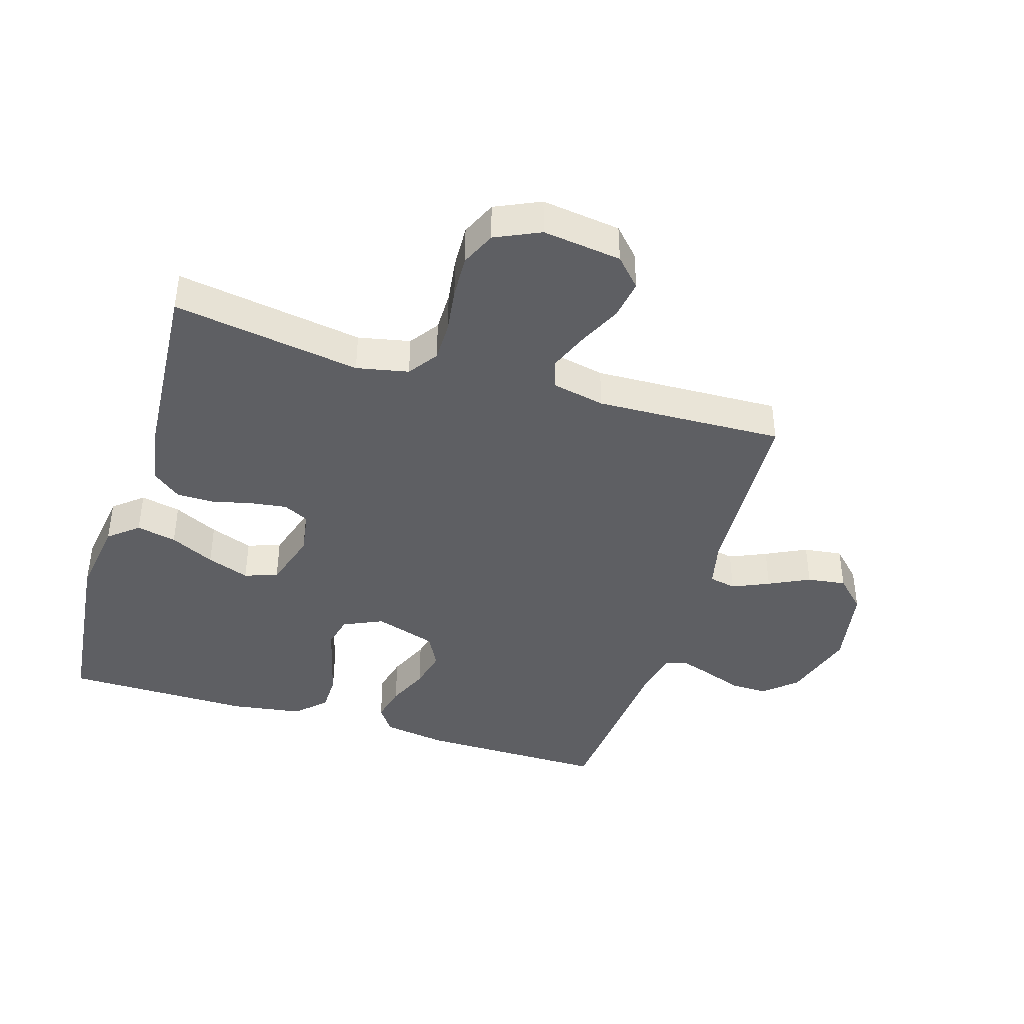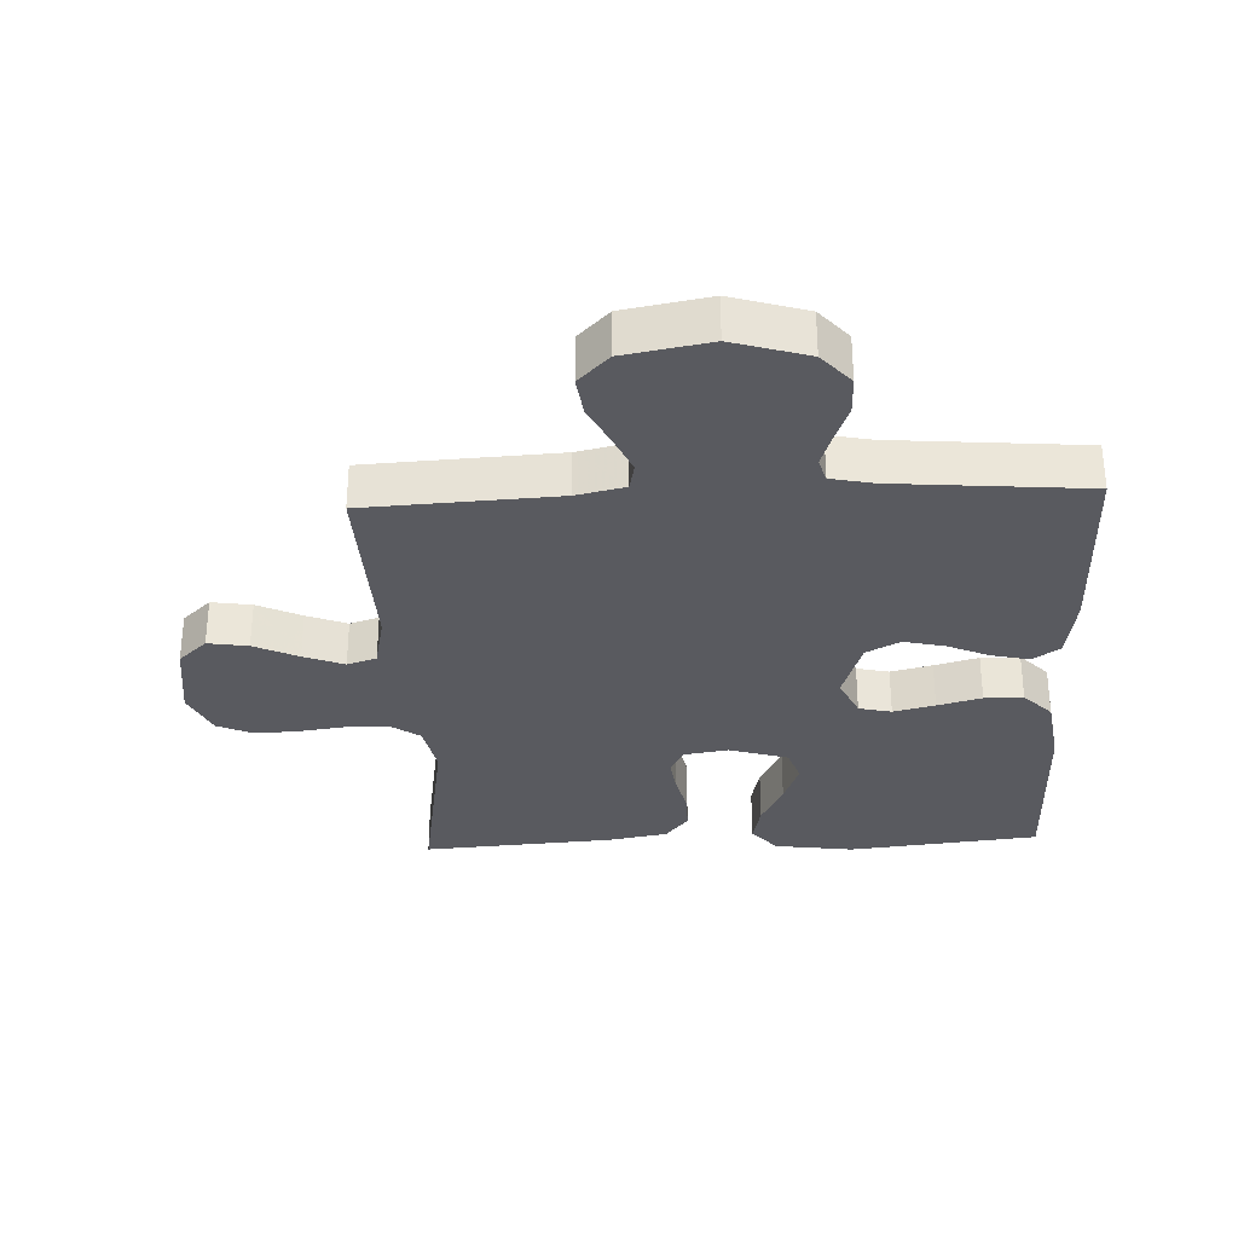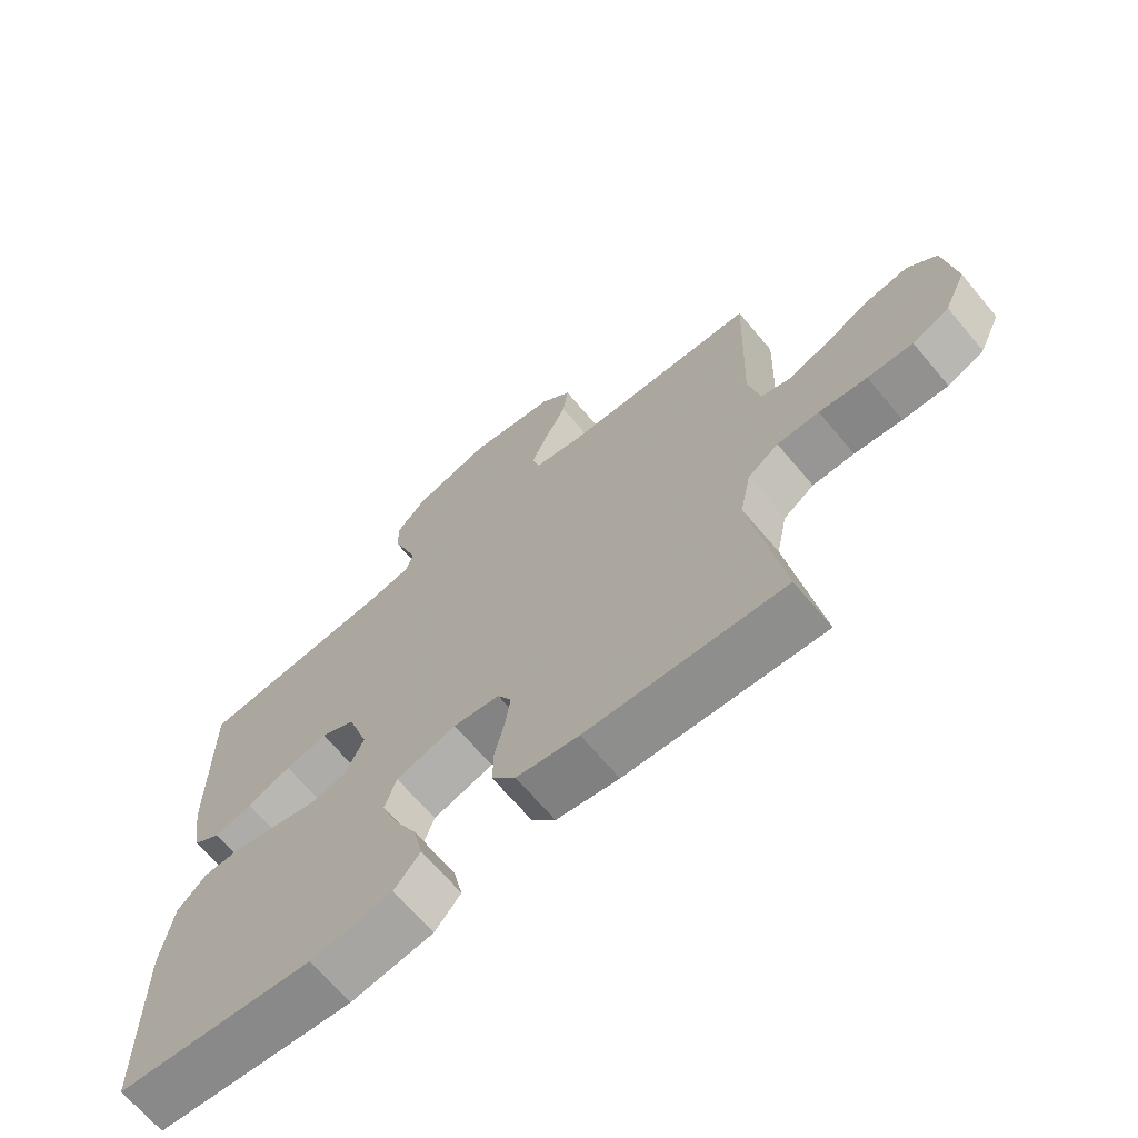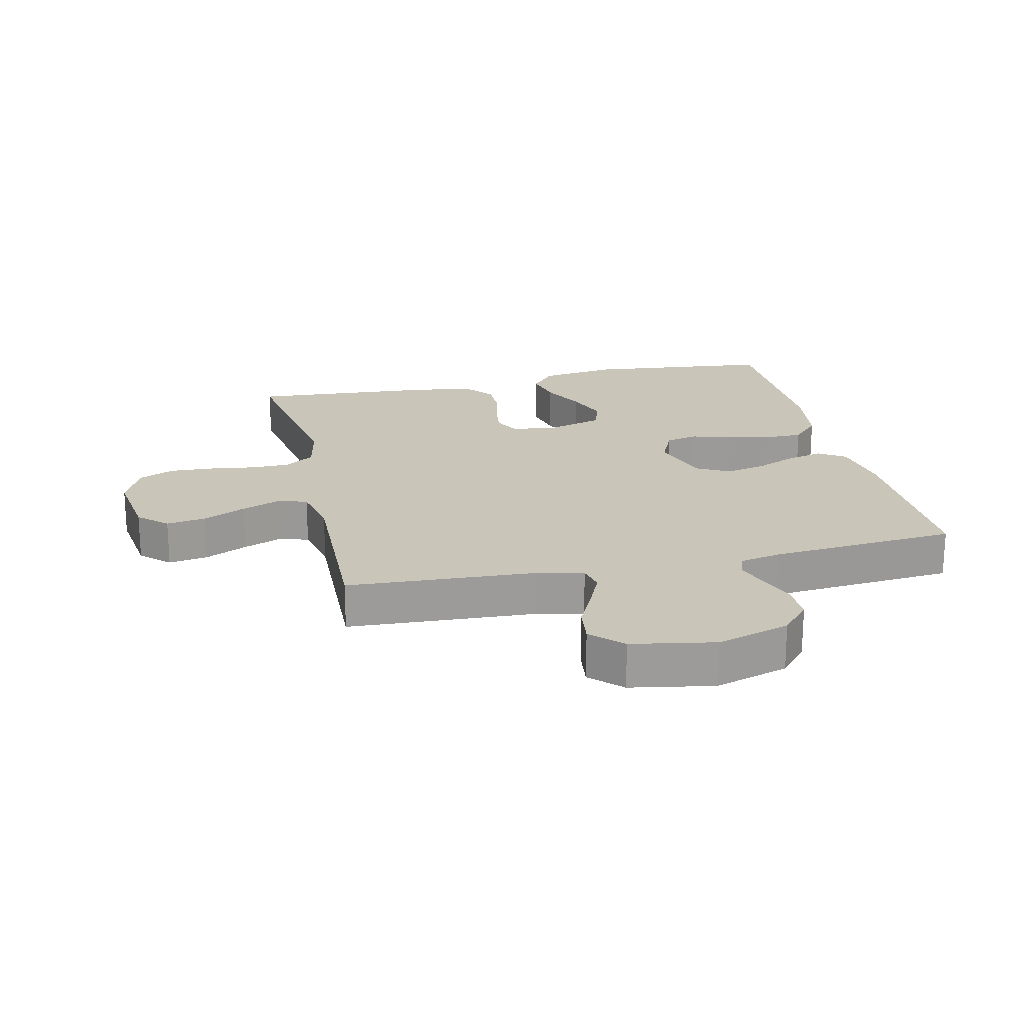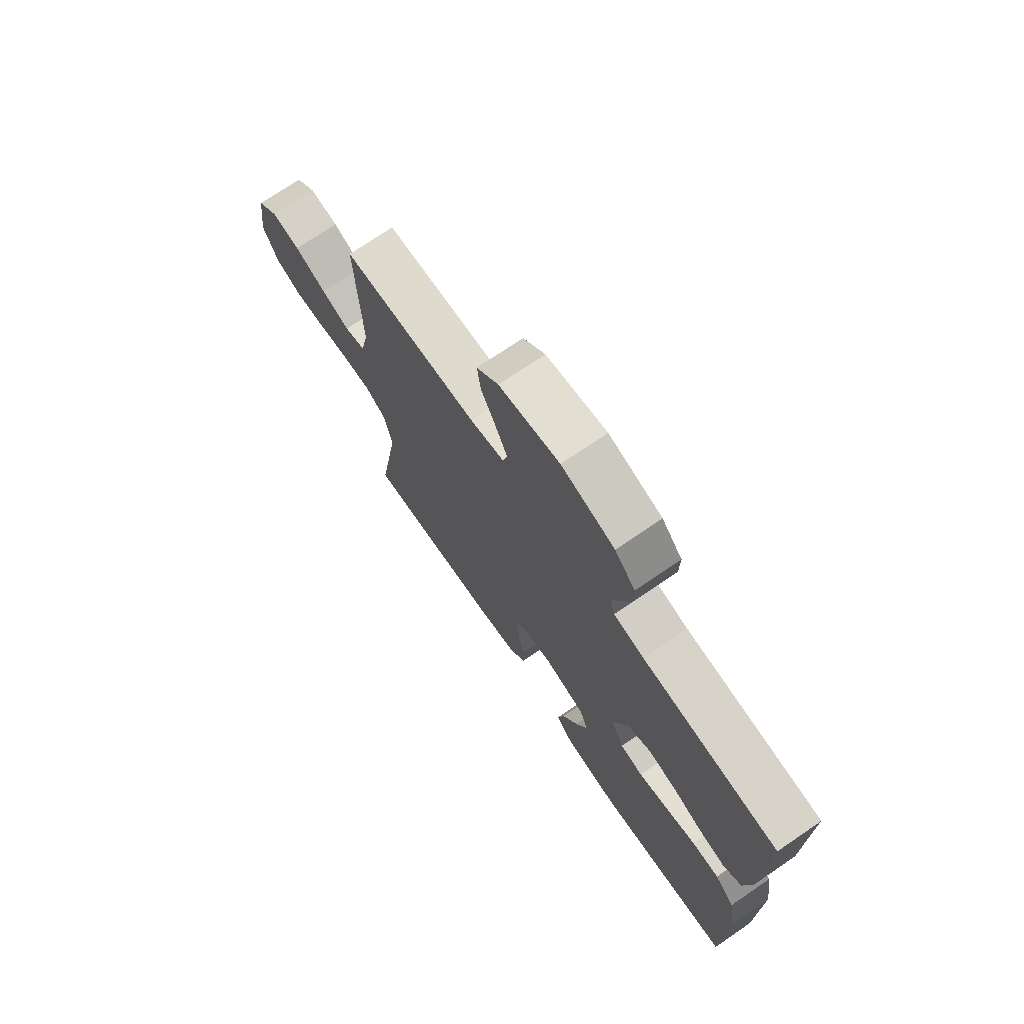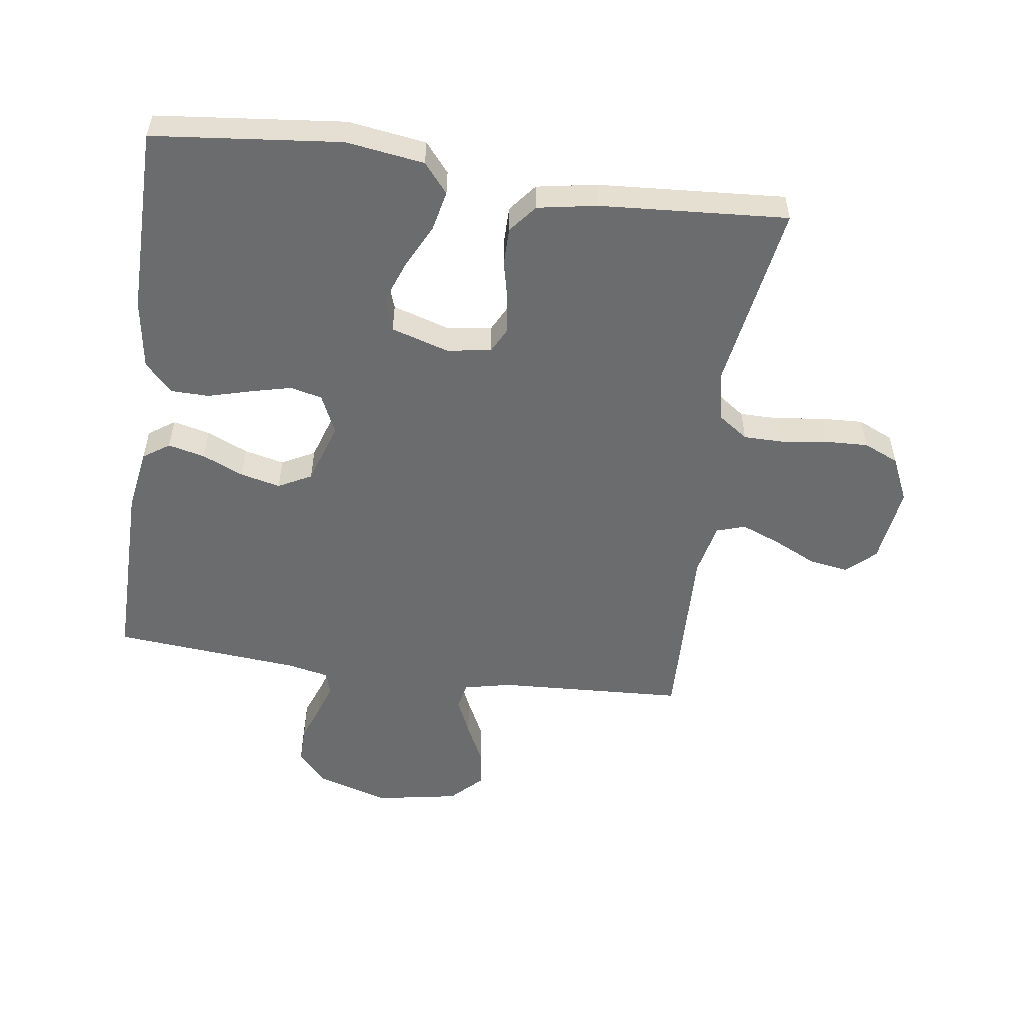
<metadata>
{"format":"obj","ext":"obj","renderer":"f3d","projection":"perspective","resolution":1024,"background":"white","views":[{"elev":-41.3,"azim":-107.0,"up":"+Y"},{"elev":-31.9,"azim":2.6,"up":"+Y"},{"elev":-67.9,"azim":-139.9,"up":"+Z"},{"elev":20.6,"azim":-12.8,"up":"+Y"},{"elev":73.1,"azim":55.7,"up":"+Z"},{"elev":-53.6,"azim":171.9,"up":"+Y"}]}
</metadata>
<code>
v -0.5 0.07 -0.5
v -0.452 0.07 -0.2
v -0.469 0.07 -0.117
v -0.516 0.07 -0.084
v -0.58 0.07 -0.084
v -0.653 0.07 -0.094
v -0.722 0.07 -0.097
v -0.778 0.07 -0.072
v -0.811 0.07 0
v -0.794 0.07 0.126
v -0.749 0.07 0.168
v -0.686 0.07 0.158
v -0.617 0.07 0.125
v -0.554 0.07 0.1
v -0.508 0.07 0.115
v -0.49 0.07 0.2
v -0.5 0.07 0.5
v -0.2 0.07 0.516
v -0.124 0.07 0.533
v -0.115 0.07 0.576
v -0.141 0.07 0.635
v -0.173 0.07 0.7
v -0.181 0.07 0.762
v -0.133 0.07 0.81
v 0 0.07 0.834
v 0.117 0.07 0.798
v 0.162 0.07 0.747
v 0.161 0.07 0.688
v 0.139 0.07 0.628
v 0.122 0.07 0.577
v 0.133 0.07 0.54
v 0.2 0.07 0.526
v 0.5 0.07 0.5
v 0.498 0.07 0.2
v 0.482 0.07 0.098
v 0.44 0.07 0.069
v 0.381 0.07 0.083
v 0.315 0.07 0.112
v 0.251 0.07 0.127
v 0.198 0.07 0.099
v 0.166 0.07 0
v 0.195 0.07 -0.063
v 0.246 0.07 -0.075
v 0.311 0.07 -0.059
v 0.38 0.07 -0.04
v 0.441 0.07 -0.041
v 0.485 0.07 -0.087
v 0.502 0.07 -0.2
v 0.5 0.07 -0.5
v 0.2 0.07 -0.532
v 0.075 0.07 -0.514
v 0.036 0.07 -0.467
v 0.05 0.07 -0.403
v 0.085 0.07 -0.332
v 0.11 0.07 -0.264
v 0.092 0.07 -0.211
v 0 0.07 -0.183
v -0.071 0.07 -0.194
v -0.092 0.07 -0.235
v -0.084 0.07 -0.293
v -0.069 0.07 -0.357
v -0.069 0.07 -0.417
v -0.105 0.07 -0.462
v -0.2 0.07 -0.479
v -0.5 0 -0.5
v -0.452 0 -0.2
v -0.469 0 -0.117
v -0.516 0 -0.084
v -0.58 0 -0.084
v -0.653 0 -0.094
v -0.722 0 -0.097
v -0.778 0 -0.072
v -0.811 0 0
v -0.794 0 0.126
v -0.749 0 0.168
v -0.686 0 0.158
v -0.617 0 0.125
v -0.554 0 0.1
v -0.508 0 0.115
v -0.49 0 0.2
v -0.5 0 0.5
v -0.2 0 0.516
v -0.124 0 0.533
v -0.115 0 0.576
v -0.141 0 0.635
v -0.173 0 0.7
v -0.181 0 0.762
v -0.133 0 0.81
v 0 0 0.834
v 0.117 0 0.798
v 0.162 0 0.747
v 0.161 0 0.688
v 0.139 0 0.628
v 0.122 0 0.577
v 0.133 0 0.54
v 0.2 0 0.526
v 0.5 0 0.5
v 0.498 0 0.2
v 0.482 0 0.098
v 0.44 0 0.069
v 0.381 0 0.083
v 0.315 0 0.112
v 0.251 0 0.127
v 0.198 0 0.099
v 0.166 0 0
v 0.195 0 -0.063
v 0.246 0 -0.075
v 0.311 0 -0.059
v 0.38 0 -0.04
v 0.441 0 -0.041
v 0.485 0 -0.087
v 0.502 0 -0.2
v 0.5 0 -0.5
v 0.2 0 -0.532
v 0.075 0 -0.514
v 0.036 0 -0.467
v 0.05 0 -0.403
v 0.085 0 -0.332
v 0.11 0 -0.264
v 0.092 0 -0.211
v 0 0 -0.183
v -0.071 0 -0.194
v -0.092 0 -0.235
v -0.084 0 -0.293
v -0.069 0 -0.357
v -0.069 0 -0.417
v -0.105 0 -0.462
v -0.2 0 -0.479
f 63 64 1 2
f 60 61 62 63
f 59 60 63 2
f 58 59 2 3
f 57 58 3 4
f 51 52 53 54
f 51 54 55
f 50 51 55
f 49 50 55
f 48 49 55 56
f 44 45 46 47
f 43 44 47 48
f 42 43 48 56
f 35 36 37 38
f 35 38 39
f 32 33 34 35
f 31 32 35 39
f 30 31 39 40
f 26 27 28 29
f 26 29 30
f 25 26 30
f 21 22 23 24
f 20 21 24 25
f 19 20 25 30
f 16 17 18
f 15 16 18 19
f 10 11 12 13
f 10 13 14
f 9 10 14
f 8 9 14 15
f 5 6 7 8
f 4 5 8 15
f 41 42 56 57
f 30 40 41 57
f 19 30 57
f 4 15 19 57
f 66 65 128 127
f 127 126 125 124
f 66 127 124 123
f 67 66 123 122
f 68 67 122 121
f 118 117 116 115
f 119 118 115
f 119 115 114
f 119 114 113
f 120 119 113 112
f 111 110 109 108
f 112 111 108 107
f 120 112 107 106
f 102 101 100 99
f 103 102 99
f 99 98 97 96
f 103 99 96 95
f 104 103 95 94
f 93 92 91 90
f 94 93 90
f 94 90 89
f 88 87 86 85
f 89 88 85 84
f 94 89 84 83
f 82 81 80
f 83 82 80 79
f 77 76 75 74
f 78 77 74
f 78 74 73
f 79 78 73 72
f 72 71 70 69
f 79 72 69 68
f 121 120 106 105
f 121 105 104 94
f 121 94 83
f 121 83 79 68
f 1 65 66 2
f 2 66 67 3
f 3 67 68 4
f 4 68 69 5
f 5 69 70 6
f 6 70 71 7
f 7 71 72 8
f 8 72 73 9
f 9 73 74 10
f 10 74 75 11
f 11 75 76 12
f 12 76 77 13
f 13 77 78 14
f 14 78 79 15
f 15 79 80 16
f 16 80 81 17
f 17 81 82 18
f 18 82 83 19
f 19 83 84 20
f 20 84 85 21
f 21 85 86 22
f 22 86 87 23
f 23 87 88 24
f 24 88 89 25
f 25 89 90 26
f 26 90 91 27
f 27 91 92 28
f 28 92 93 29
f 29 93 94 30
f 30 94 95 31
f 31 95 96 32
f 32 96 97 33
f 33 97 98 34
f 34 98 99 35
f 35 99 100 36
f 36 100 101 37
f 37 101 102 38
f 38 102 103 39
f 39 103 104 40
f 40 104 105 41
f 41 105 106 42
f 42 106 107 43
f 43 107 108 44
f 44 108 109 45
f 45 109 110 46
f 46 110 111 47
f 47 111 112 48
f 48 112 113 49
f 49 113 114 50
f 50 114 115 51
f 51 115 116 52
f 52 116 117 53
f 53 117 118 54
f 54 118 119 55
f 55 119 120 56
f 56 120 121 57
f 57 121 122 58
f 58 122 123 59
f 59 123 124 60
f 60 124 125 61
f 61 125 126 62
f 62 126 127 63
f 63 127 128 64
f 64 128 65 1

</code>
